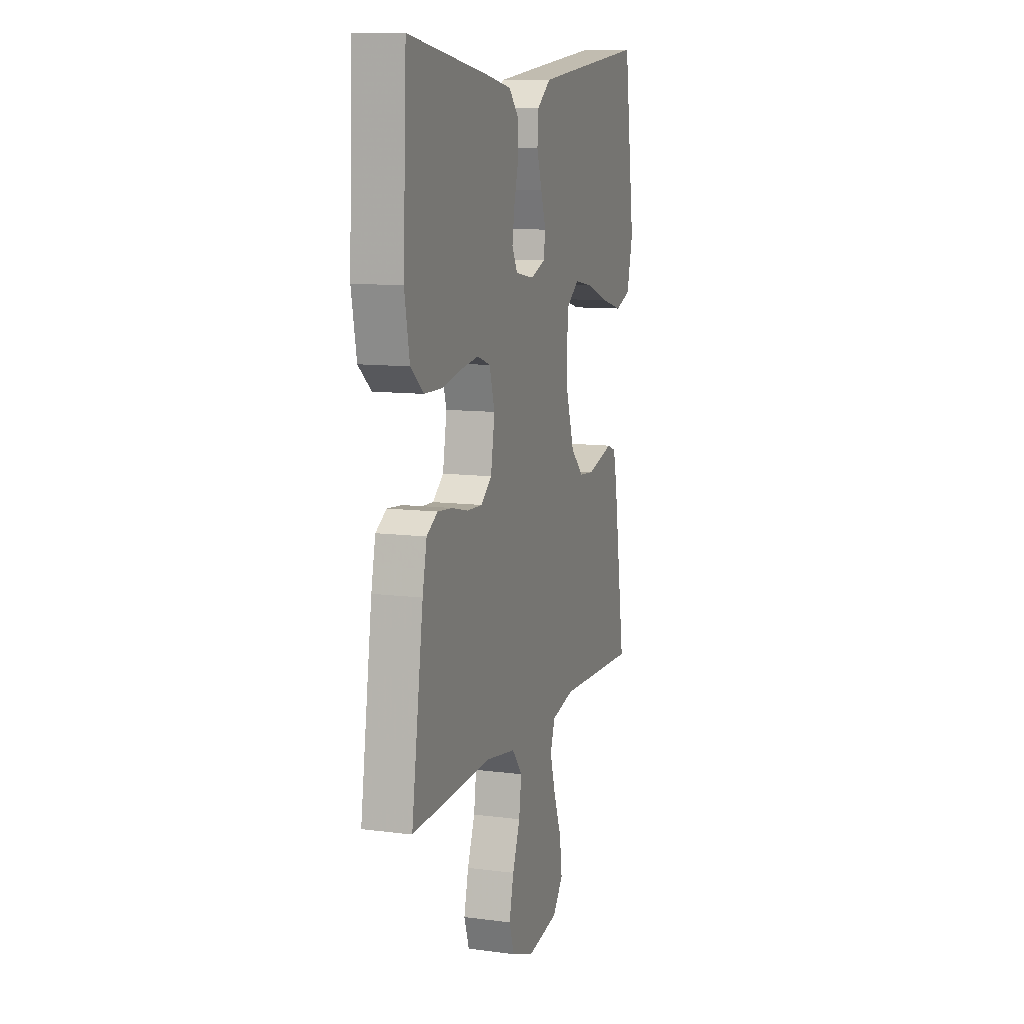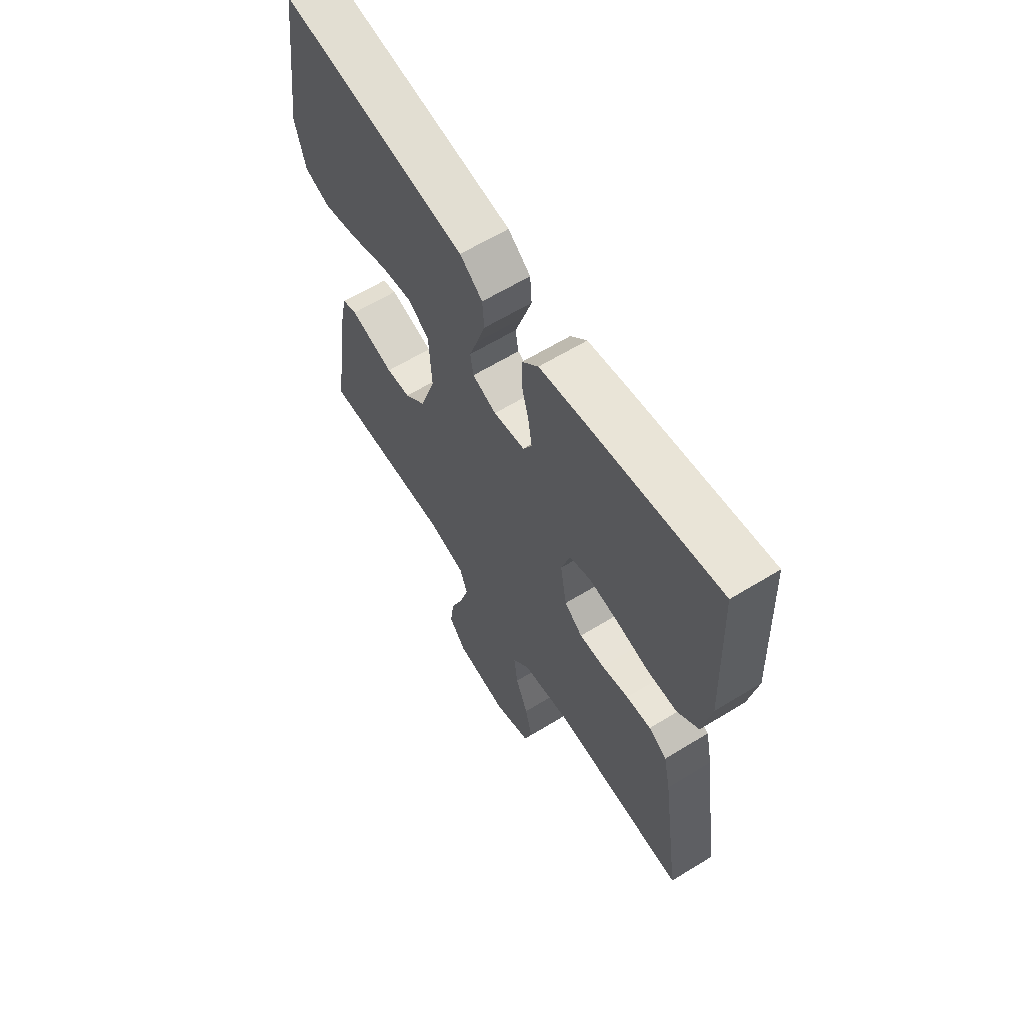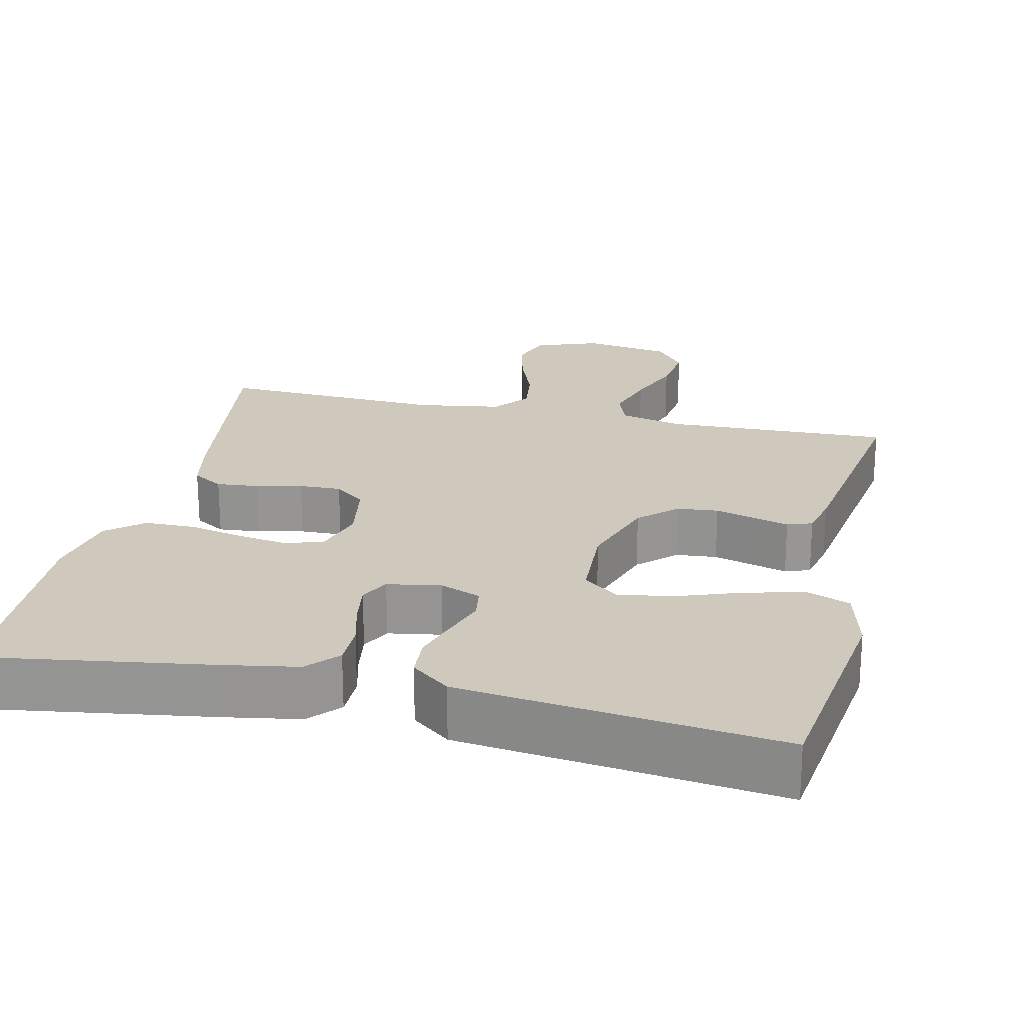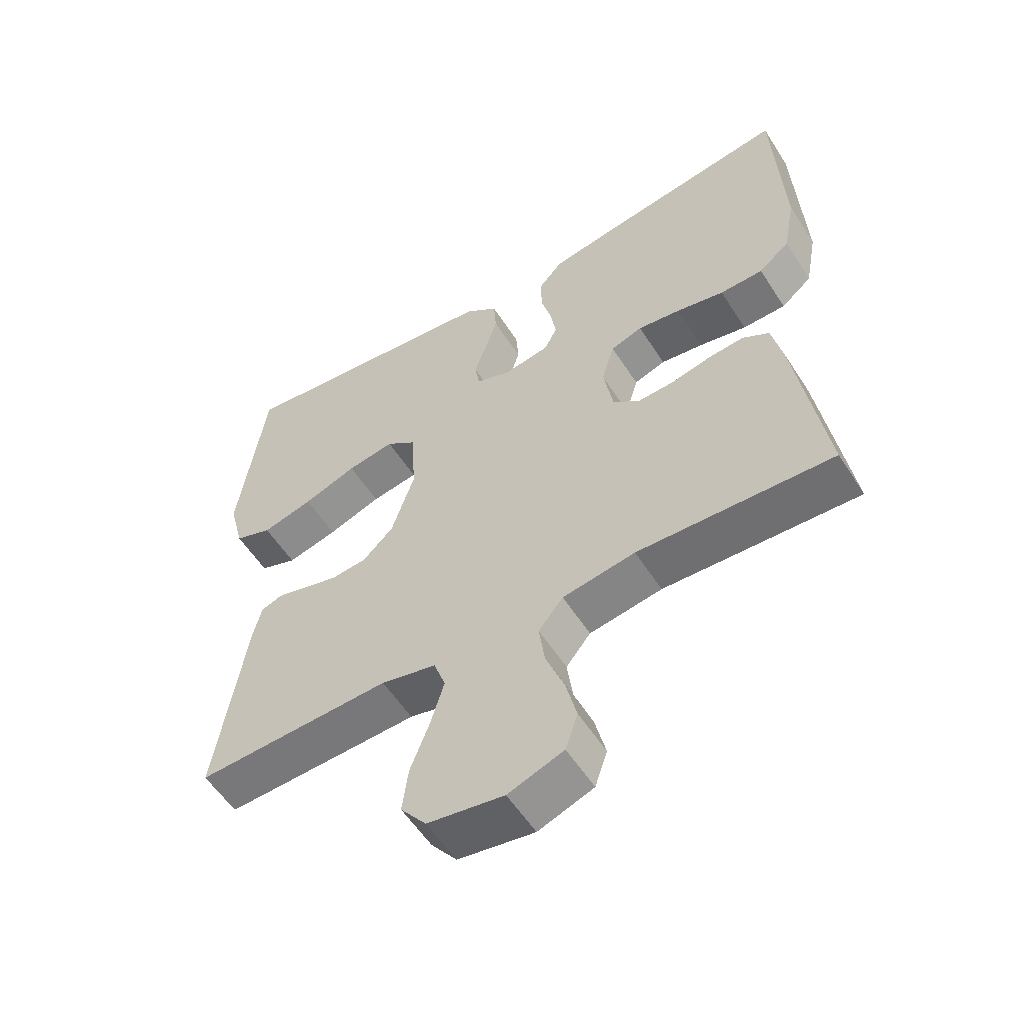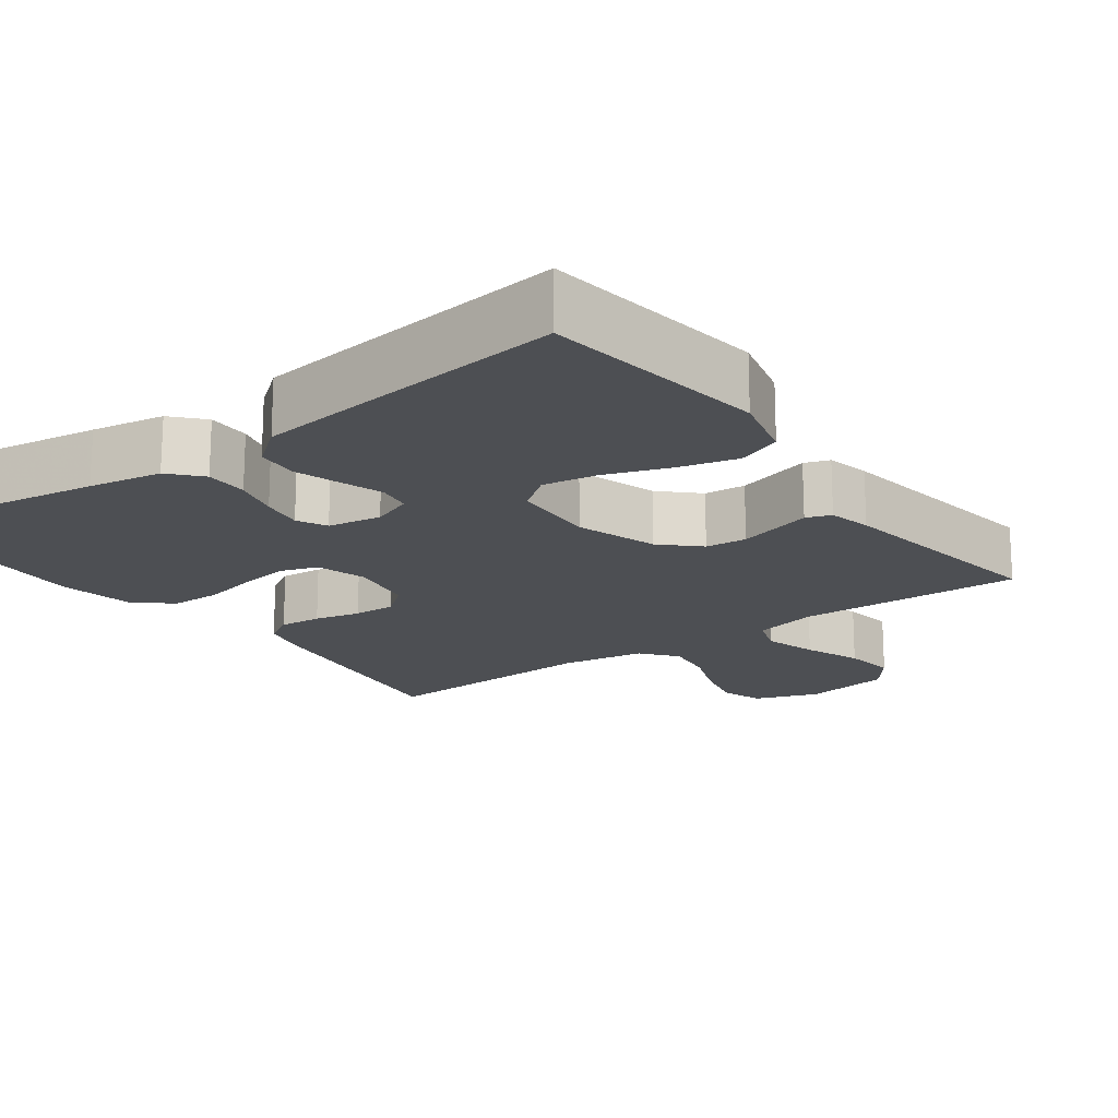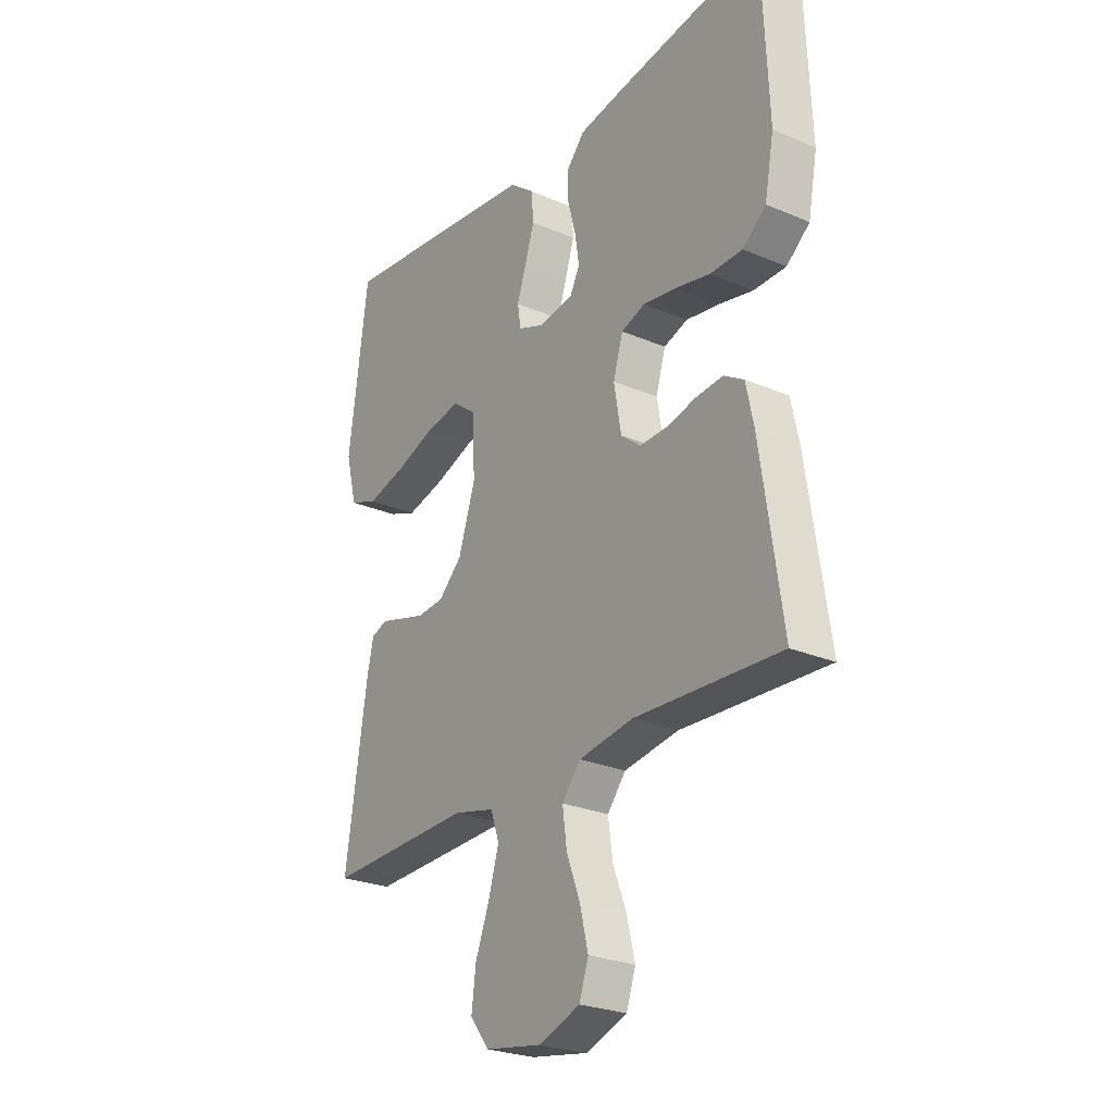
<metadata>
{"format":"obj","ext":"obj","renderer":"f3d","projection":"perspective","resolution":1024,"background":"white","views":[{"elev":10.4,"azim":-71.8,"up":"+Z"},{"elev":62.8,"azim":-121.8,"up":"+Z"},{"elev":22.4,"azim":12.9,"up":"+Y"},{"elev":-56.4,"azim":-147.7,"up":"+Z"},{"elev":-18.0,"azim":36.2,"up":"+Y"},{"elev":-25.6,"azim":-124.4,"up":"+Z"}]}
</metadata>
<code>
v -0.5 0.07 0.5
v -0.2 0.07 0.454
v -0.103 0.07 0.437
v -0.066 0.07 0.396
v -0.066 0.07 0.339
v -0.082 0.07 0.278
v -0.091 0.07 0.222
v -0.071 0.07 0.183
v 0 0.07 0.171
v 0.054 0.07 0.192
v 0.061 0.07 0.236
v 0.042 0.07 0.293
v 0.023 0.07 0.353
v 0.027 0.07 0.409
v 0.078 0.07 0.449
v 0.2 0.07 0.464
v 0.5 0.07 0.5
v 0.54 0.07 0.2
v 0.517 0.07 0.109
v 0.459 0.07 0.087
v 0.38 0.07 0.107
v 0.297 0.07 0.137
v 0.224 0.07 0.149
v 0.177 0.07 0.113
v 0.171 0.07 0
v 0.206 0.07 -0.108
v 0.254 0.07 -0.154
v 0.309 0.07 -0.159
v 0.363 0.07 -0.144
v 0.409 0.07 -0.131
v 0.442 0.07 -0.143
v 0.455 0.07 -0.2
v 0.5 0.07 -0.5
v 0.2 0.07 -0.49
v 0.115 0.07 -0.51
v 0.097 0.07 -0.561
v 0.118 0.07 -0.632
v 0.147 0.07 -0.708
v 0.156 0.07 -0.778
v 0.117 0.07 -0.828
v 0 0.07 -0.847
v -0.085 0.07 -0.816
v -0.104 0.07 -0.76
v -0.087 0.07 -0.69
v -0.059 0.07 -0.617
v -0.05 0.07 -0.551
v -0.088 0.07 -0.504
v -0.2 0.07 -0.486
v -0.5 0.07 -0.5
v -0.456 0.07 -0.2
v -0.44 0.07 -0.124
v -0.399 0.07 -0.099
v -0.343 0.07 -0.104
v -0.282 0.07 -0.118
v -0.226 0.07 -0.12
v -0.185 0.07 -0.087
v -0.17 0.07 0
v -0.19 0.07 0.067
v -0.239 0.07 0.084
v -0.306 0.07 0.074
v -0.379 0.07 0.058
v -0.446 0.07 0.059
v -0.494 0.07 0.099
v -0.513 0.07 0.2
v -0.5 0 0.5
v -0.2 0 0.454
v -0.103 0 0.437
v -0.066 0 0.396
v -0.066 0 0.339
v -0.082 0 0.278
v -0.091 0 0.222
v -0.071 0 0.183
v 0 0 0.171
v 0.054 0 0.192
v 0.061 0 0.236
v 0.042 0 0.293
v 0.023 0 0.353
v 0.027 0 0.409
v 0.078 0 0.449
v 0.2 0 0.464
v 0.5 0 0.5
v 0.54 0 0.2
v 0.517 0 0.109
v 0.459 0 0.087
v 0.38 0 0.107
v 0.297 0 0.137
v 0.224 0 0.149
v 0.177 0 0.113
v 0.171 0 0
v 0.206 0 -0.108
v 0.254 0 -0.154
v 0.309 0 -0.159
v 0.363 0 -0.144
v 0.409 0 -0.131
v 0.442 0 -0.143
v 0.455 0 -0.2
v 0.5 0 -0.5
v 0.2 0 -0.49
v 0.115 0 -0.51
v 0.097 0 -0.561
v 0.118 0 -0.632
v 0.147 0 -0.708
v 0.156 0 -0.778
v 0.117 0 -0.828
v 0 0 -0.847
v -0.085 0 -0.816
v -0.104 0 -0.76
v -0.087 0 -0.69
v -0.059 0 -0.617
v -0.05 0 -0.551
v -0.088 0 -0.504
v -0.2 0 -0.486
v -0.5 0 -0.5
v -0.456 0 -0.2
v -0.44 0 -0.124
v -0.399 0 -0.099
v -0.343 0 -0.104
v -0.282 0 -0.118
v -0.226 0 -0.12
v -0.185 0 -0.087
v -0.17 0 0
v -0.19 0 0.067
v -0.239 0 0.084
v -0.306 0 0.074
v -0.379 0 0.058
v -0.446 0 0.059
v -0.494 0 0.099
v -0.513 0 0.2
f 60 61 62 63
f 59 60 63 64
f 58 59 64 1
f 51 52 53 54
f 51 54 55
f 48 49 50 51
f 47 48 51 55
f 46 47 55 56
f 42 43 44 45
f 42 45 46
f 41 42 46
f 40 41 46
f 37 38 39 40
f 36 37 40 46
f 35 36 46 56
f 31 32 33 34
f 29 30 31 34
f 28 29 34 35
f 27 28 35
f 26 27 35 56
f 19 20 21 22
f 19 22 23
f 18 19 23
f 17 18 23
f 16 17 23 24
f 14 15 16 24
f 11 12 13 14
f 3 4 5 6
f 3 6 7
f 58 1 2 3
f 57 58 3 7
f 25 26 56 57
f 11 14 24 25
f 10 11 25
f 9 10 25 57
f 8 9 57
f 7 8 57
f 127 126 125 124
f 128 127 124 123
f 65 128 123 122
f 118 117 116 115
f 119 118 115
f 115 114 113 112
f 119 115 112 111
f 120 119 111 110
f 109 108 107 106
f 110 109 106
f 110 106 105
f 110 105 104
f 104 103 102 101
f 110 104 101 100
f 120 110 100 99
f 98 97 96 95
f 98 95 94 93
f 99 98 93 92
f 99 92 91
f 120 99 91 90
f 86 85 84 83
f 87 86 83
f 87 83 82
f 87 82 81
f 88 87 81 80
f 88 80 79 78
f 78 77 76 75
f 70 69 68 67
f 71 70 67
f 67 66 65 122
f 71 67 122 121
f 121 120 90 89
f 89 88 78 75
f 89 75 74
f 121 89 74 73
f 121 73 72
f 121 72 71
f 1 65 66 2
f 2 66 67 3
f 3 67 68 4
f 4 68 69 5
f 5 69 70 6
f 6 70 71 7
f 7 71 72 8
f 8 72 73 9
f 9 73 74 10
f 10 74 75 11
f 11 75 76 12
f 12 76 77 13
f 13 77 78 14
f 14 78 79 15
f 15 79 80 16
f 16 80 81 17
f 17 81 82 18
f 18 82 83 19
f 19 83 84 20
f 20 84 85 21
f 21 85 86 22
f 22 86 87 23
f 23 87 88 24
f 24 88 89 25
f 25 89 90 26
f 26 90 91 27
f 27 91 92 28
f 28 92 93 29
f 29 93 94 30
f 30 94 95 31
f 31 95 96 32
f 32 96 97 33
f 33 97 98 34
f 34 98 99 35
f 35 99 100 36
f 36 100 101 37
f 37 101 102 38
f 38 102 103 39
f 39 103 104 40
f 40 104 105 41
f 41 105 106 42
f 42 106 107 43
f 43 107 108 44
f 44 108 109 45
f 45 109 110 46
f 46 110 111 47
f 47 111 112 48
f 48 112 113 49
f 49 113 114 50
f 50 114 115 51
f 51 115 116 52
f 52 116 117 53
f 53 117 118 54
f 54 118 119 55
f 55 119 120 56
f 56 120 121 57
f 57 121 122 58
f 58 122 123 59
f 59 123 124 60
f 60 124 125 61
f 61 125 126 62
f 62 126 127 63
f 63 127 128 64
f 64 128 65 1

</code>
